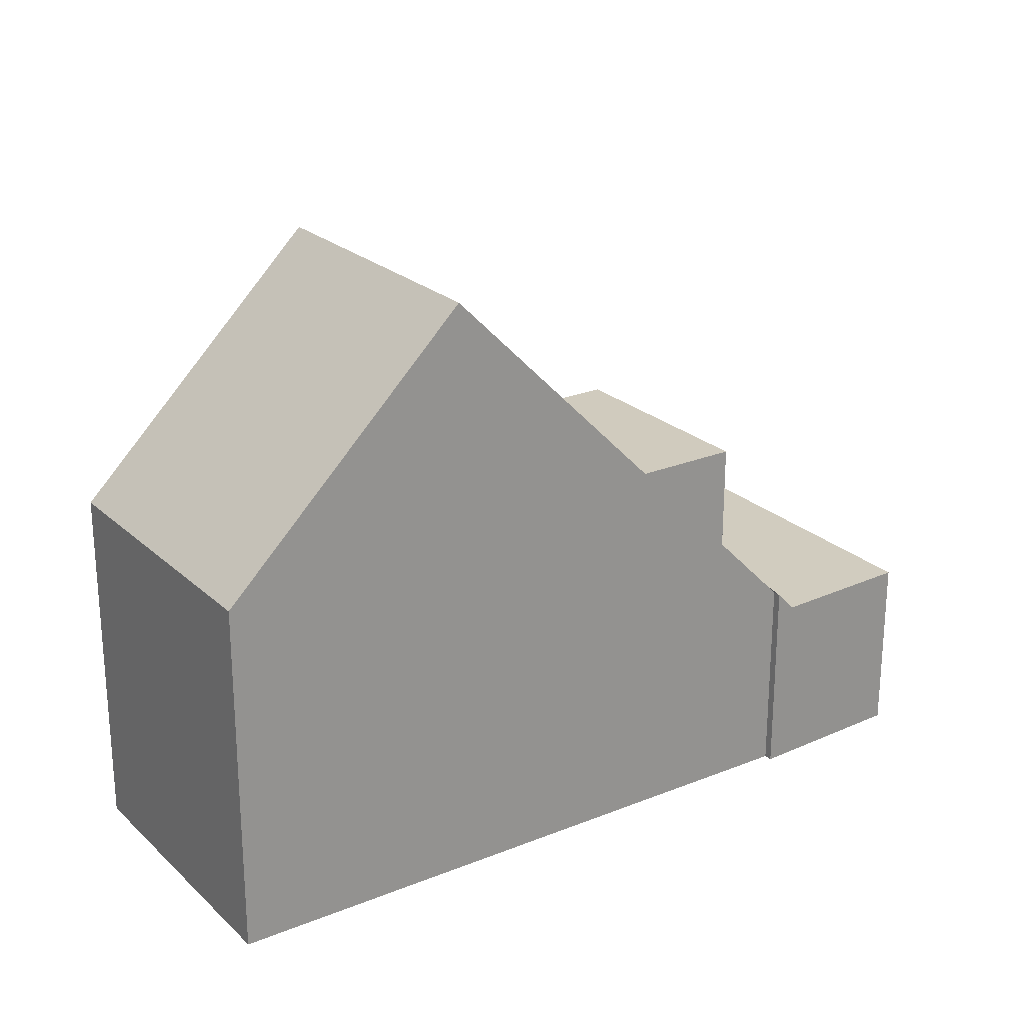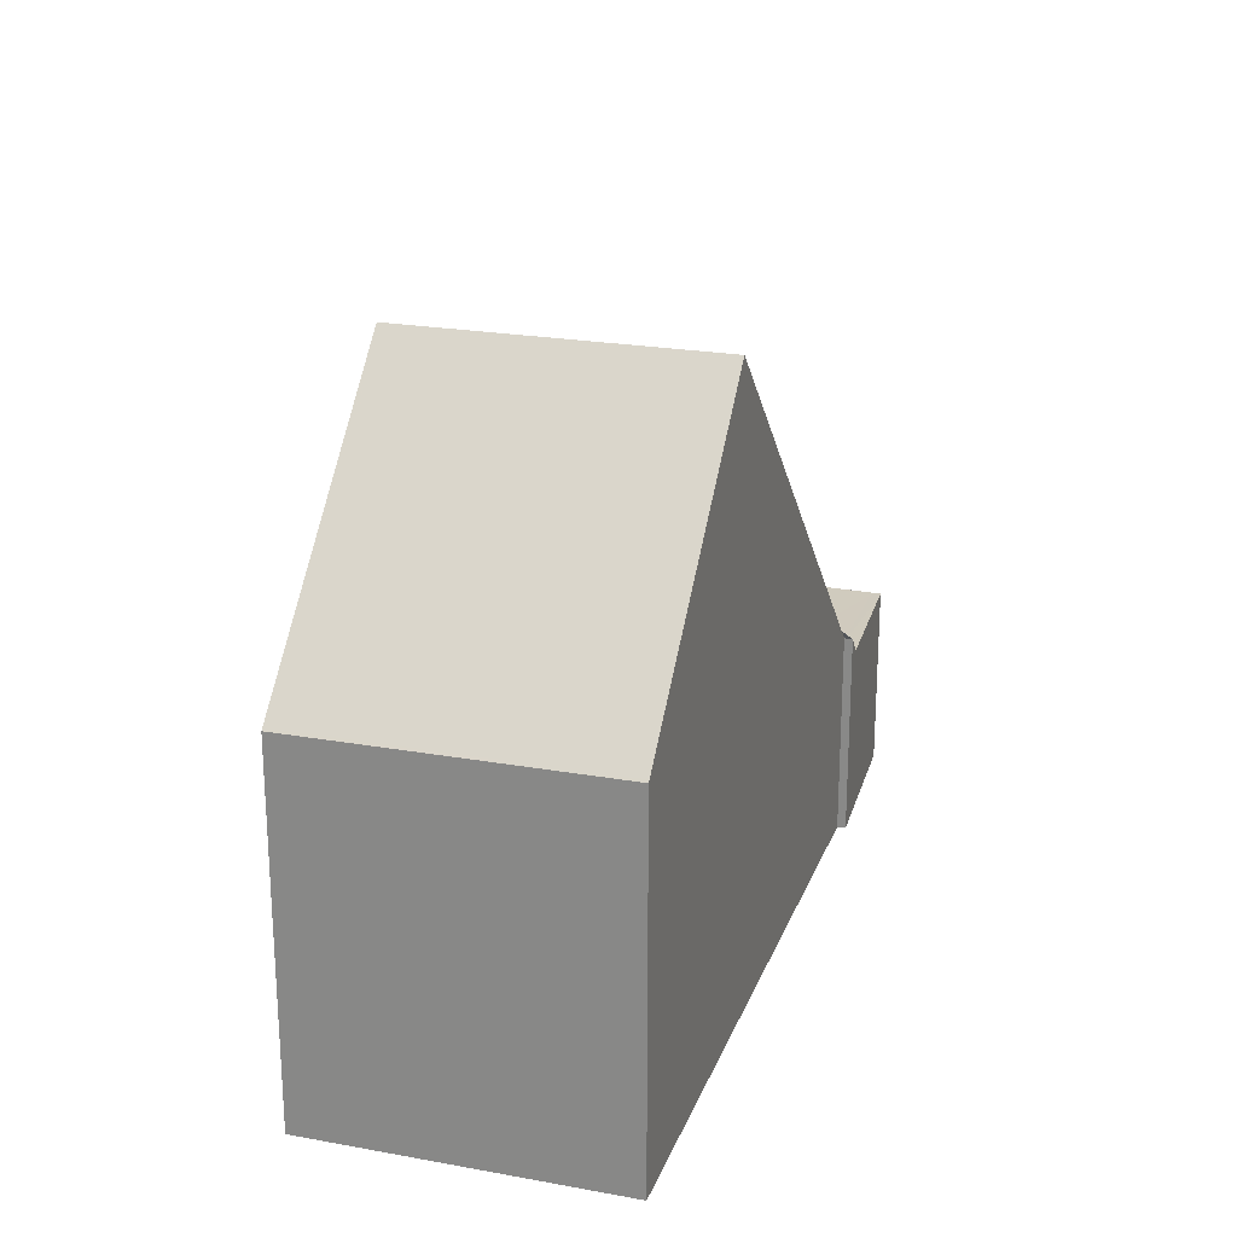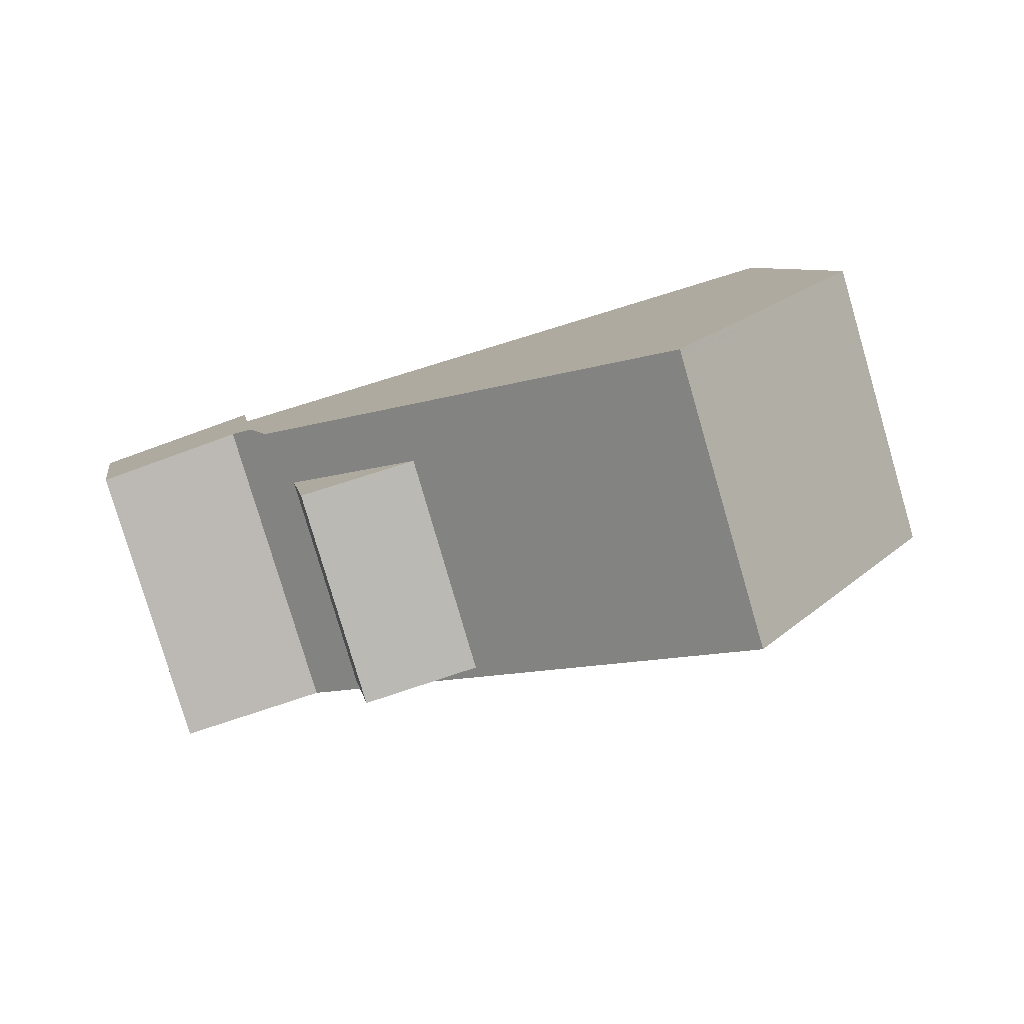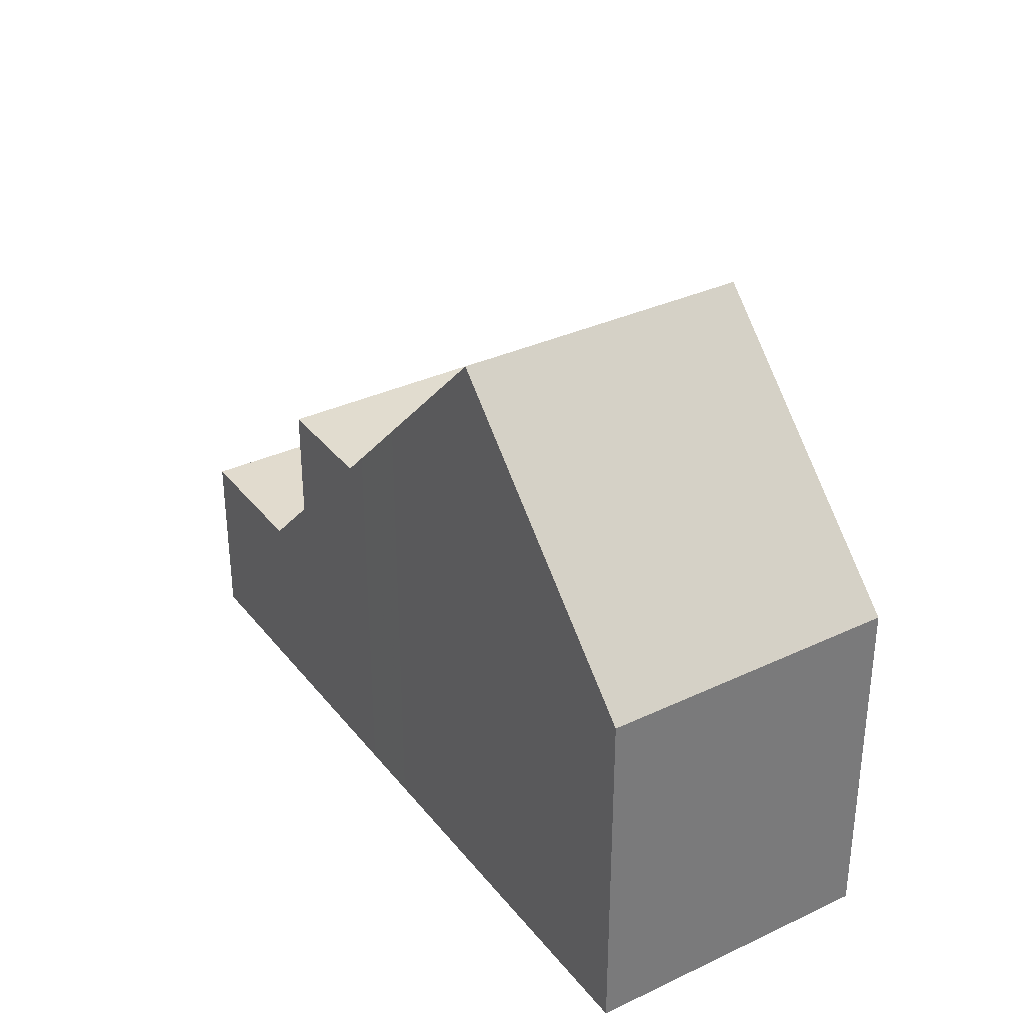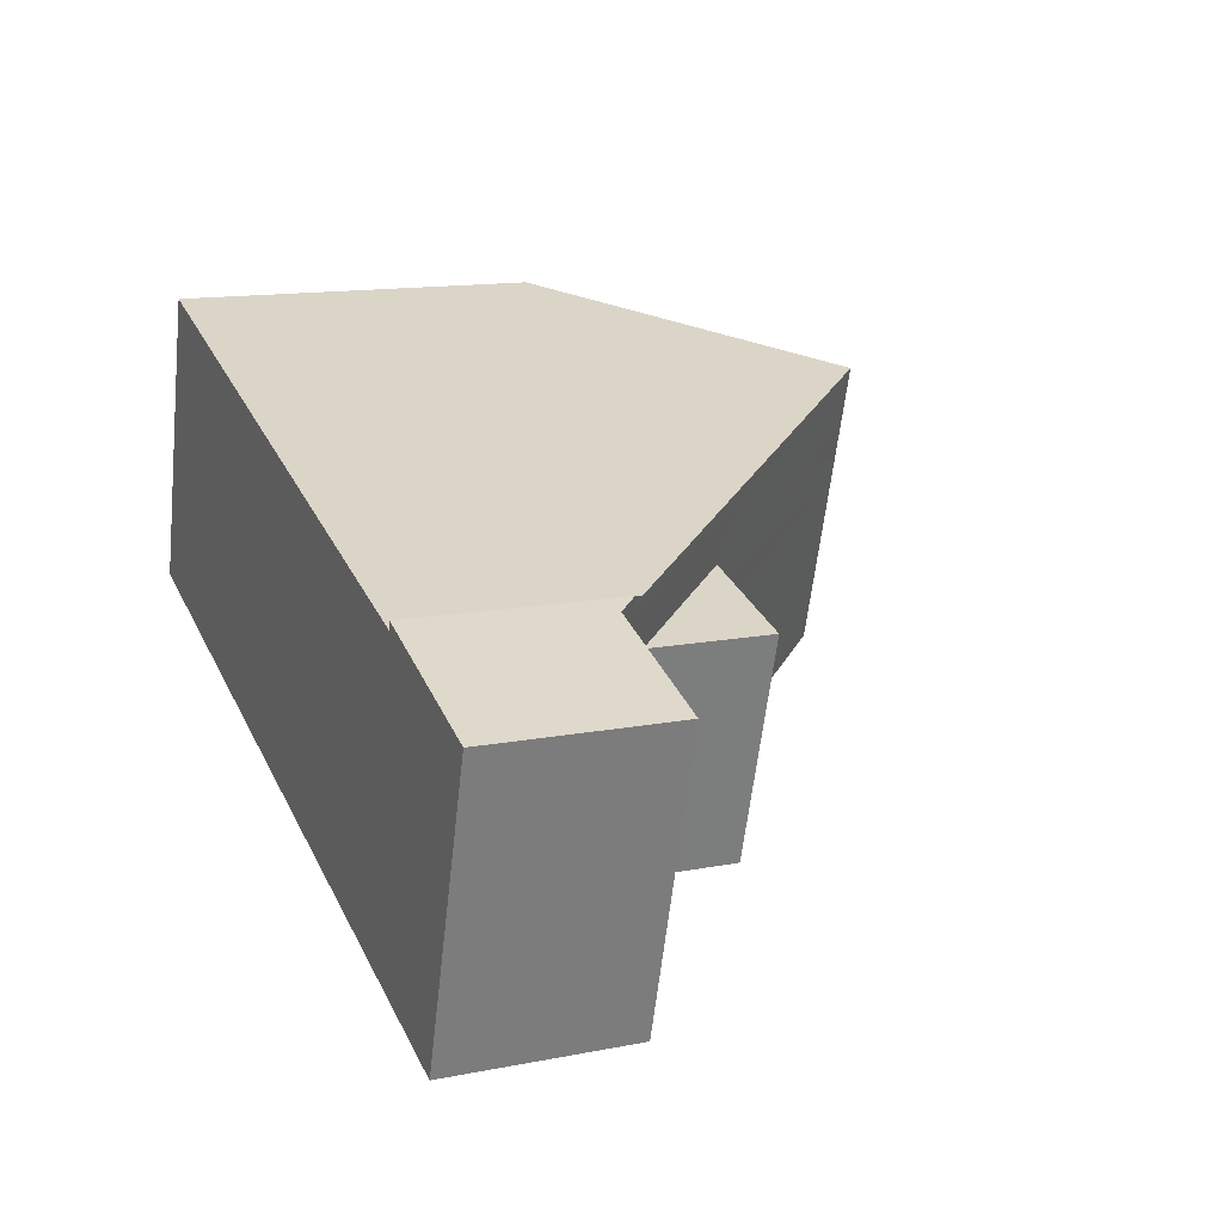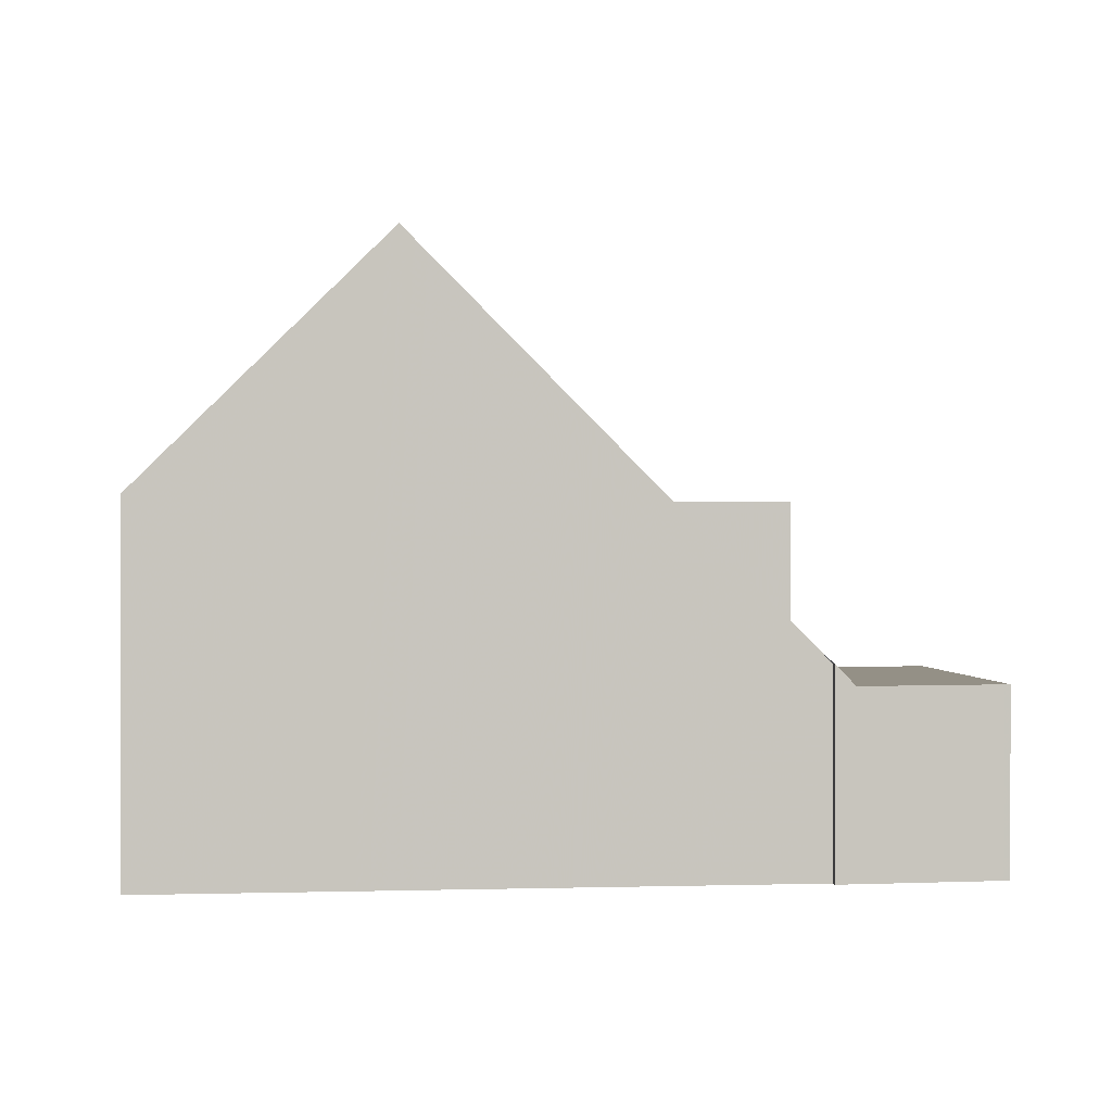
<metadata>
{"format":"obj","ext":"obj","renderer":"f3d","projection":"perspective","resolution":1024,"background":"white","views":[{"elev":23.6,"azim":162.5,"up":"+Z"},{"elev":23.0,"azim":123.8,"up":"+Z"},{"elev":7.2,"azim":-9.3,"up":"+Y"},{"elev":33.7,"azim":74.0,"up":"+Z"},{"elev":13.9,"azim":-113.4,"up":"+Y"},{"elev":0.3,"azim":-170.0,"up":"+Z"}]}
</metadata>
<code>
v -2217 -2132 3.204
v -2217 -2132 3.206
v -2207 -2130 5.652
v -2206 -2134 5.631
v -2218 -2138 2.906
v -2219 -2133 2.886
v -2211 -2131 9.524
v -2209 -2135 9.515
v -2217 -2132 2.879
v -2216 -2137 2.9
v -2215 -2132 5.569
v -2213 -2136 5.556
v -2211 -2131 9.524
v -2215 -2132 5.568
v -2217 -2133 2.88
v -2210 -2135 9.515
v -2213 -2136 5.557
v -2216 -2137 2.899
v -2213 -2136 6.219
v -2213 -2136 6.219
v -2214 -2132 6.218
v -2214 -2134 5.564
v -2213 -2133 6.219
v -2210 -2133 9.52
v -2214 -2133 6.218
v -2214 -2133 5.565
v -2210 -2132 9.521
v -2214 -2132 6.218
v -2214 -2133 5.566
v -2211 -2132 9.522
v -2213 -2132 7.265
v -2213 -2133 7.266
v -2213 -2131 7.264
v -2209 -2135 9.515
v -2211 -2131 9.524
v -2216 -2137 2.9
v -2217 -2132 2.879
v -2211 -2131 9.524
v -2207 -2130 5.651
v -2210 -2135 9.515
v -2206 -2134 5.632
v -2213 -2136 5.557
v -2214 -2133 5.566
v -2217 -2133 2.88
v -2219 -2133 2.886
v -2215 -2137 5.571
v -2216 -2137 2.899
v -2218 -2138 2.905
v -2213 -2136 5.557
v -2215 -2137 3.626
v -2214 -2132 6.218
v -2216 -2134 5.578
v -2217 -2134 2.888
v -2219 -2135 2.894
v -2214 -2134 5.564
v -2210 -2133 9.52
v -2217 -2134 2.888
v -2207 -2131 5.643
v -2216 -2134 3.625
v -2217 -2134 2.886
v -2219 -2135 2.892
v -2214 -2133 5.565
v -2210 -2132 9.521
v -2216 -2134 5.58
v -2217 -2134 2.886
v -2216 -2134 3.625
v -2207 -2131 5.645
v -2214 -2133 5.566
v -2211 -2132 9.522
v -2207 -2130 5.648
v -2216 -2133 5.581
v -2217 -2133 2.884
v -2216 -2133 3.625
v -2217 -2133 2.884
v -2219 -2134 2.89
v -2213 -2131 7.263
v -2212 -2133 7.267
v -2212 -2136 7.272
v -2212 -2136 7.272
v -2209 -2131 7.585
v -2209 -2132 7.583
v -2209 -2130 7.589
v -2208 -2132 7.581
v -2208 -2134 7.57
v -2208 -2135 7.569
v -2209 -2130 7.589
v -2207 -2130 5.679
v -2207 -2131 5.676
v -2207 -2130 5.682
v -2207 -2131 5.674
v -2206 -2134 5.663
v -2206 -2134 5.662
v -2207 -2130 5.683
v -2219 -2133 2.886
v -2219 -2134 2.889
v -2219 -2135 2.892
v -2219 -2135 2.894
v -2218 -2138 2.905
v -2218 -2138 2.906
v -2219 -2133 2.885
v -2216 -2134 3.625
v -2216 -2134 3.625
v -2216 -2133 3.625
v -2216 -2132 3.624
v -2215 -2137 5.571
v -2215 -2137 3.626
v -2216 -2133 5.581
v -2216 -2133 3.625
v -2216 -2133 5.581
v -2216 -2134 5.58
v -2216 -2134 5.578
v -2215 -2137 5.571
v -2216 -2132 3.624
v -2215 -2137 3.626
v -2215 -2137 3.626
v -2217 -2132 3.206
v -2217 -2132 3.204
v -2217 -2132 4.441e-16
v -2217 -2132 4.441e-16
v -2216 -2132 3.624
v -2217 -2132 3.206
v -2217 -2132 4.441e-16
v -2216 -2132 -4.441e-16
v -2207 -2130 5.651
v -2207 -2130 5.652
v -2207 -2130 0
v -2207 -2130 0
v -2206 -2134 5.662
v -2206 -2134 5.631
v -2206 -2134 -8.882e-16
v -2206 -2134 0
v -2218 -2138 2.905
v -2218 -2138 2.906
v -2218 -2138 0
v -2218 -2138 0
v -2219 -2133 2.885
v -2219 -2133 2.886
v -2219 -2133 0
v -2219 -2133 4.441e-16
v -2212 -2136 7.272
v -2209 -2135 9.515
v -2209 -2135 0
v -2212 -2136 0
v -2217 -2132 3.204
v -2217 -2132 2.879
v -2217 -2132 0
v -2217 -2132 4.441e-16
v -2214 -2132 6.218
v -2215 -2132 5.569
v -2215 -2132 0
v -2214 -2132 0
v -2215 -2137 3.626
v -2213 -2136 5.556
v -2213 -2136 0
v -2215 -2137 0
v -2213 -2136 5.556
v -2213 -2136 6.219
v -2213 -2136 0
v -2213 -2136 0
v -2209 -2130 7.589
v -2211 -2131 9.524
v -2211 -2131 0
v -2209 -2130 8.882e-16
v -2218 -2138 2.906
v -2216 -2137 2.9
v -2216 -2137 0
v -2218 -2138 4.441e-16
v -2207 -2130 5.648
v -2207 -2130 5.651
v -2207 -2130 0
v -2207 -2130 0
v -2206 -2134 5.631
v -2206 -2134 5.632
v -2206 -2134 -8.882e-16
v -2206 -2134 -8.882e-16
v -2219 -2133 2.886
v -2219 -2133 2.886
v -2219 -2133 0
v -2219 -2133 0
v -2219 -2135 2.894
v -2218 -2138 2.905
v -2218 -2138 0
v -2219 -2135 4.441e-16
v -2213 -2131 7.263
v -2214 -2132 6.218
v -2214 -2132 0
v -2213 -2131 -8.882e-16
v -2219 -2135 2.892
v -2219 -2135 2.894
v -2219 -2135 4.441e-16
v -2219 -2135 0
v -2206 -2134 5.632
v -2207 -2131 5.643
v -2207 -2131 0
v -2206 -2134 -8.882e-16
v -2219 -2134 2.89
v -2219 -2135 2.892
v -2219 -2135 0
v -2219 -2134 0
v -2207 -2131 5.643
v -2207 -2131 5.645
v -2207 -2131 0
v -2207 -2131 0
v -2207 -2131 5.645
v -2207 -2130 5.648
v -2207 -2130 0
v -2207 -2131 0
v -2219 -2133 2.886
v -2219 -2134 2.89
v -2219 -2134 0
v -2219 -2133 0
v -2211 -2131 9.524
v -2213 -2131 7.263
v -2213 -2131 -8.882e-16
v -2211 -2131 0
v -2213 -2136 6.219
v -2212 -2136 7.272
v -2212 -2136 0
v -2213 -2136 0
v -2209 -2135 9.515
v -2208 -2135 7.569
v -2208 -2135 8.882e-16
v -2209 -2135 0
v -2207 -2130 5.683
v -2209 -2130 7.589
v -2209 -2130 8.882e-16
v -2207 -2130 8.882e-16
v -2208 -2135 7.569
v -2206 -2134 5.662
v -2206 -2134 0
v -2208 -2135 8.882e-16
v -2207 -2130 5.652
v -2207 -2130 5.683
v -2207 -2130 8.882e-16
v -2207 -2130 0
v -2218 -2138 2.906
v -2218 -2138 2.906
v -2218 -2138 4.441e-16
v -2218 -2138 0
v -2217 -2132 2.879
v -2219 -2133 2.885
v -2219 -2133 4.441e-16
v -2217 -2132 0
v -2215 -2132 5.569
v -2216 -2132 3.624
v -2216 -2132 -4.441e-16
v -2215 -2132 0
v -2216 -2137 2.9
v -2215 -2137 3.626
v -2215 -2137 0
v -2216 -2137 0
v -2218 -2138 0
v -2219 -2133 0
v -2217 -2132 0
v -2217 -2132 0
v -2207 -2130 0
v -2206 -2134 0
f 85 34 40 84
f 113 11 14 104
f 33 21 51 76
f 78 20 23 77
f 79 19 20 78
f 114 17 12 115
f 19 12 17 20
f 23 20 17 22
f 29 14 21 28
f 31 28 21 33
f 25 23 22 26
f 77 23 25 32
f 28 25 26 29
f 32 25 28 31
f 31 30 27 32
f 33 13 30 31
f 99 5 48 98
f 82 38 35 86
f 83 56 63 81
f 59 50 46 52
f 94 45 6 100
f 97 54 61 96
f 21 14 11 51
f 98 48 54 97
f 104 14 29 103
f 84 40 56 83
f 96 61 75 95
f 66 59 52 64
f 81 63 69 80
f 80 69 38 82
f 73 66 64 71
f 95 75 45 94
f 76 7 13 33
f 77 24 16 78
f 78 16 8 79
f 32 27 24 77
f 88 81 80 87
f 87 80 82 89
f 91 84 83 90
f 92 85 84 91
f 89 82 86 93
f 90 83 81 88
f 87 70 67 88
f 89 39 70 87
f 90 58 41 91
f 91 41 4 92
f 93 3 39 89
f 88 67 58 90
f 94 44 74 95
f 96 60 53 97
f 97 53 47 98
f 95 74 60 96
f 98 47 36 99
f 100 37 44 94
f 101 57 65 102
f 102 65 72 103
f 103 72 15 104
f 105 42 106
f 107 43 108
f 109 68 62 110
f 110 62 55 111
f 111 55 49 112
f 104 15 9 1 2 113
f 114 18 57 101
f 115 10 18 114
f 117 118 119 116
f 121 122 123 120
f 125 126 127 124
f 129 130 131 128
f 133 134 135 132
f 137 138 139 136
f 141 142 143 140
f 145 146 147 144
f 149 150 151 148
f 153 154 155 152
f 157 158 159 156
f 161 162 163 160
f 165 166 167 164
f 169 170 171 168
f 173 174 175 172
f 177 178 179 176
f 181 182 183 180
f 185 186 187 184
f 189 190 191 188
f 193 194 195 192
f 197 198 199 196
f 201 202 203 200
f 205 206 207 204
f 209 210 211 208
f 213 214 215 212
f 217 218 219 216
f 221 222 223 220
f 225 226 227 224
f 229 230 231 228
f 233 234 235 232
f 237 238 239 236
f 241 242 243 240
f 245 246 247 244
f 249 250 251 248
f 253 254 255 256 257 252

</code>
